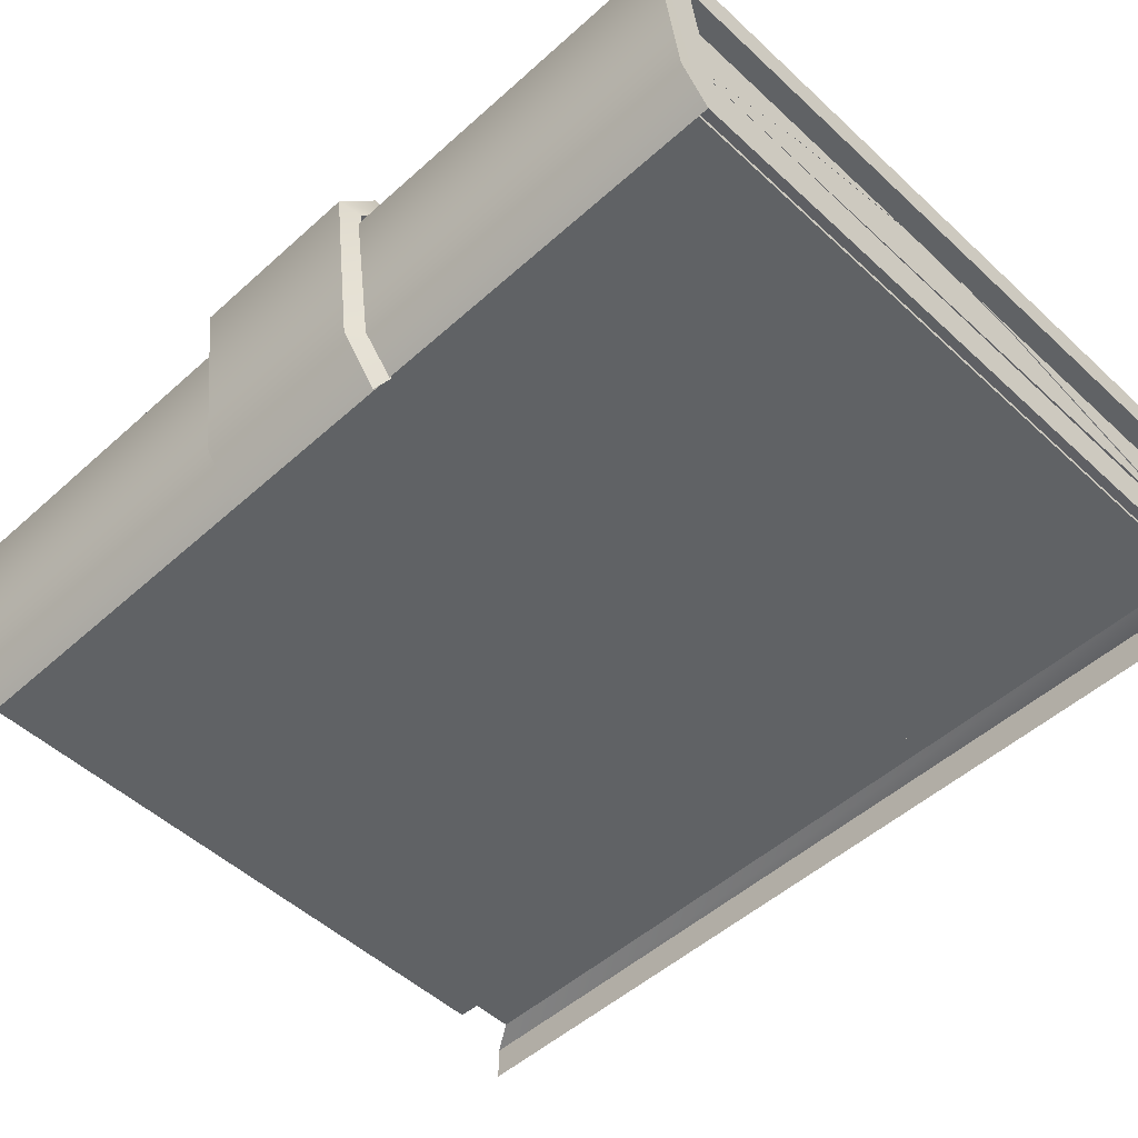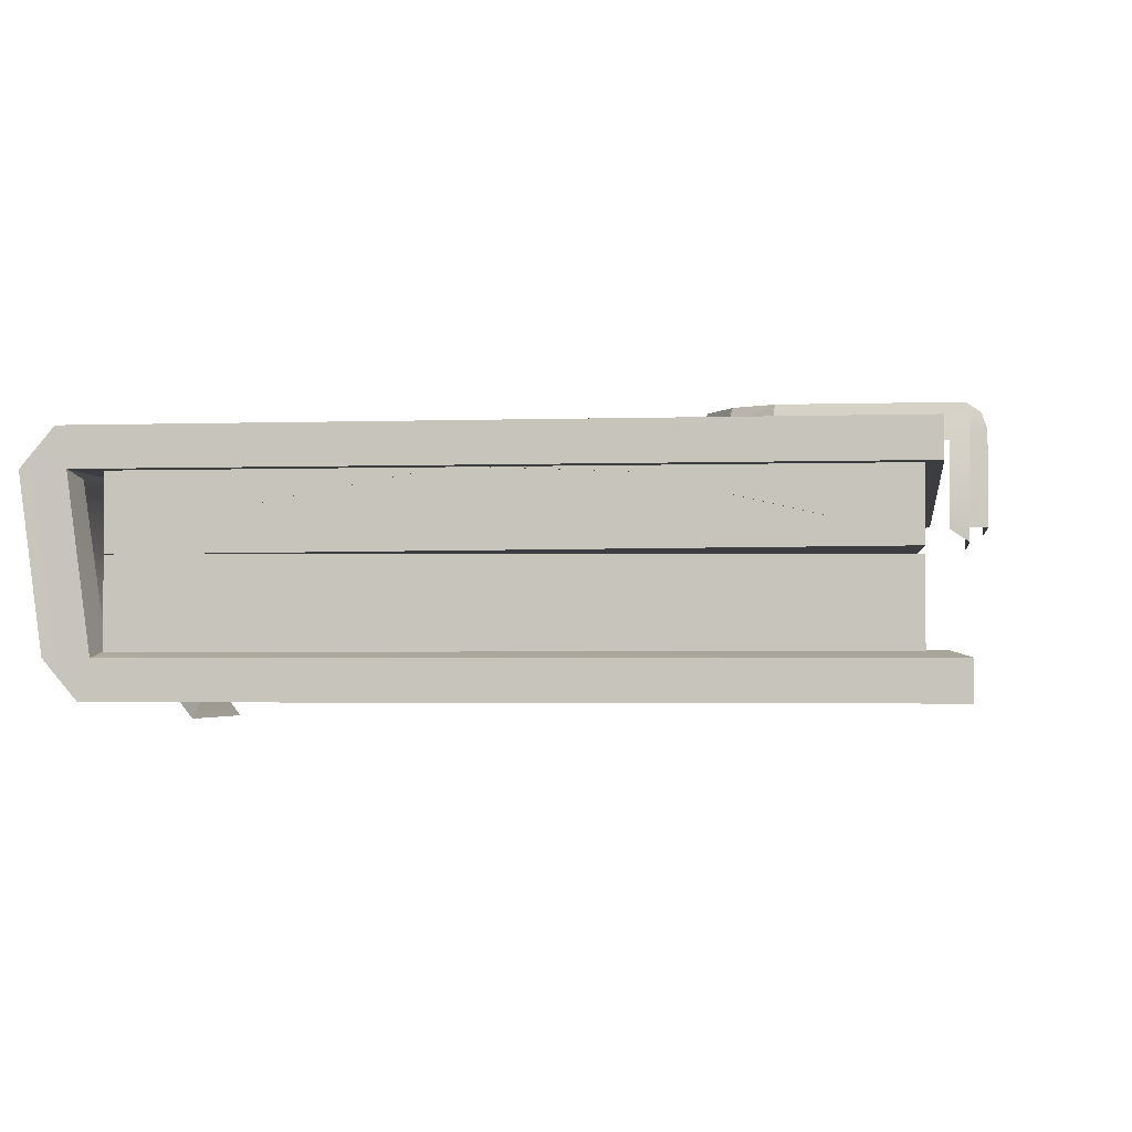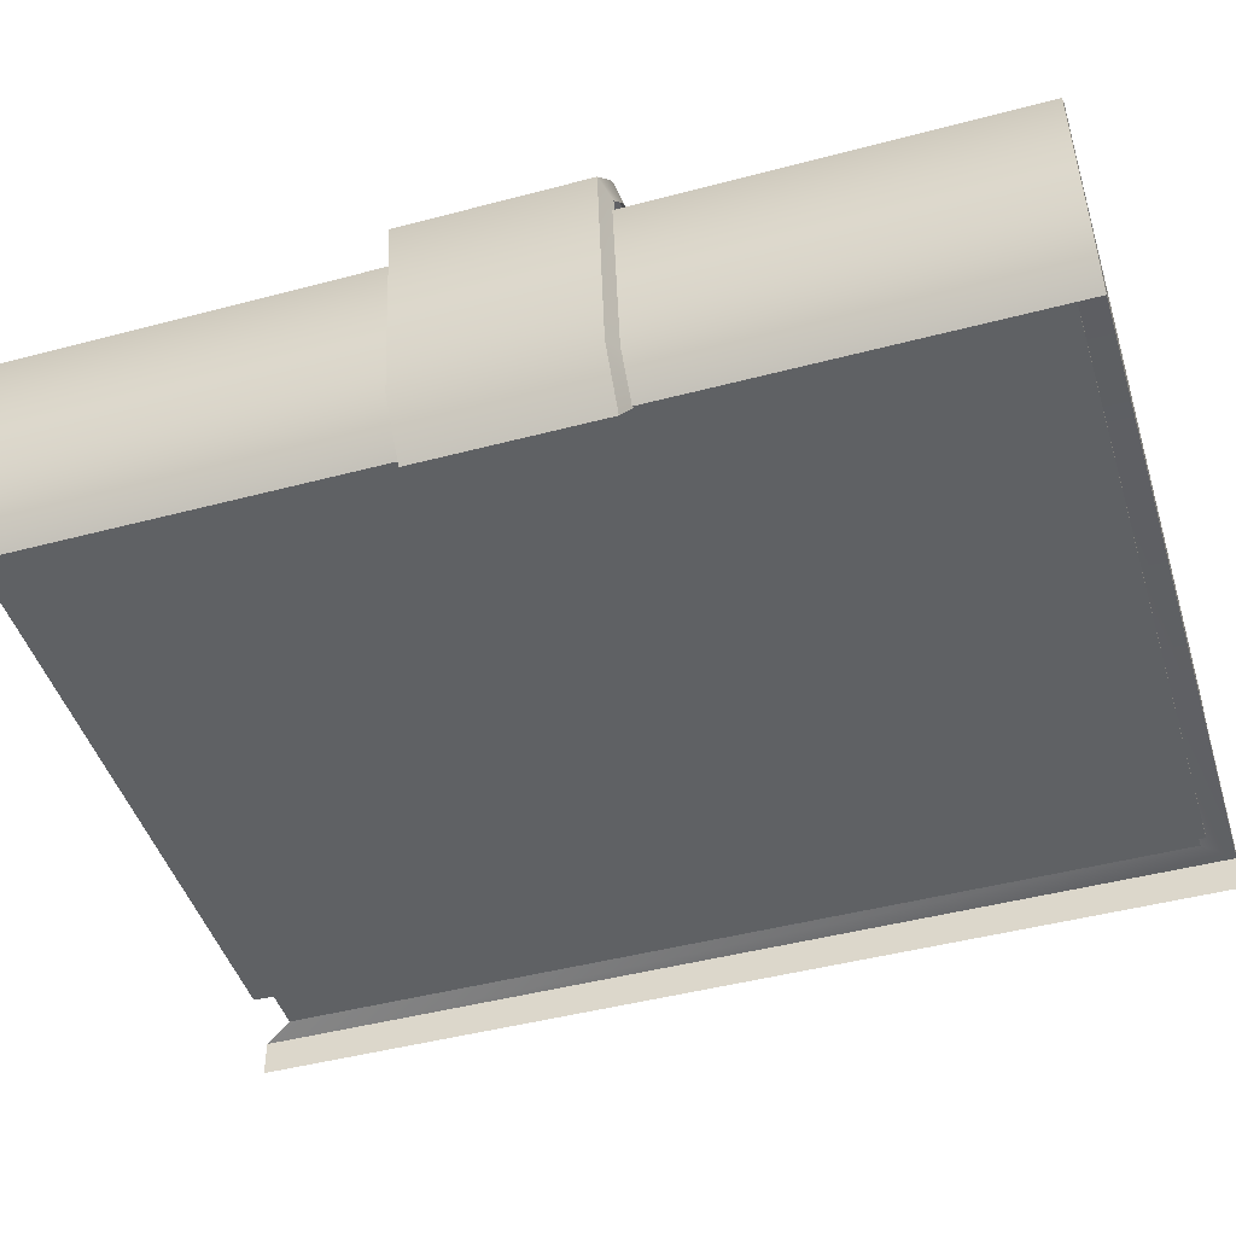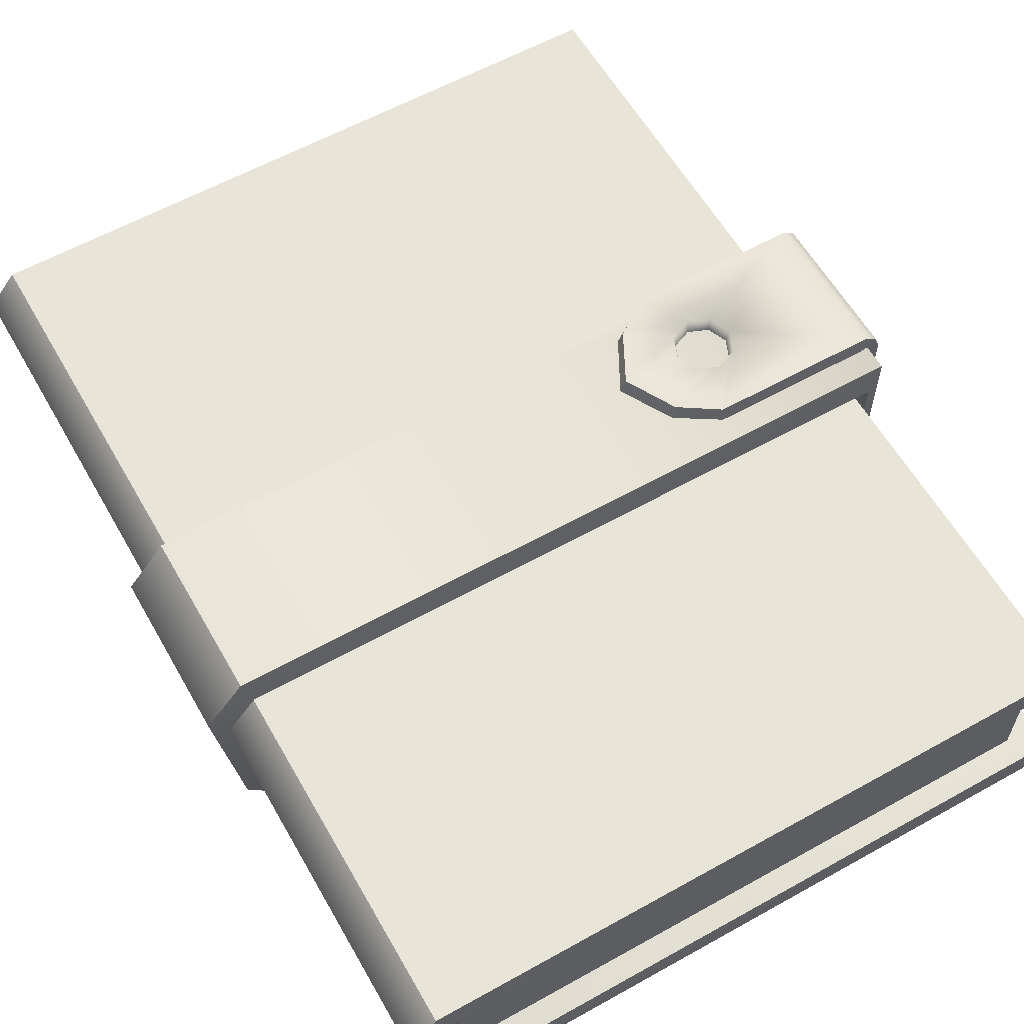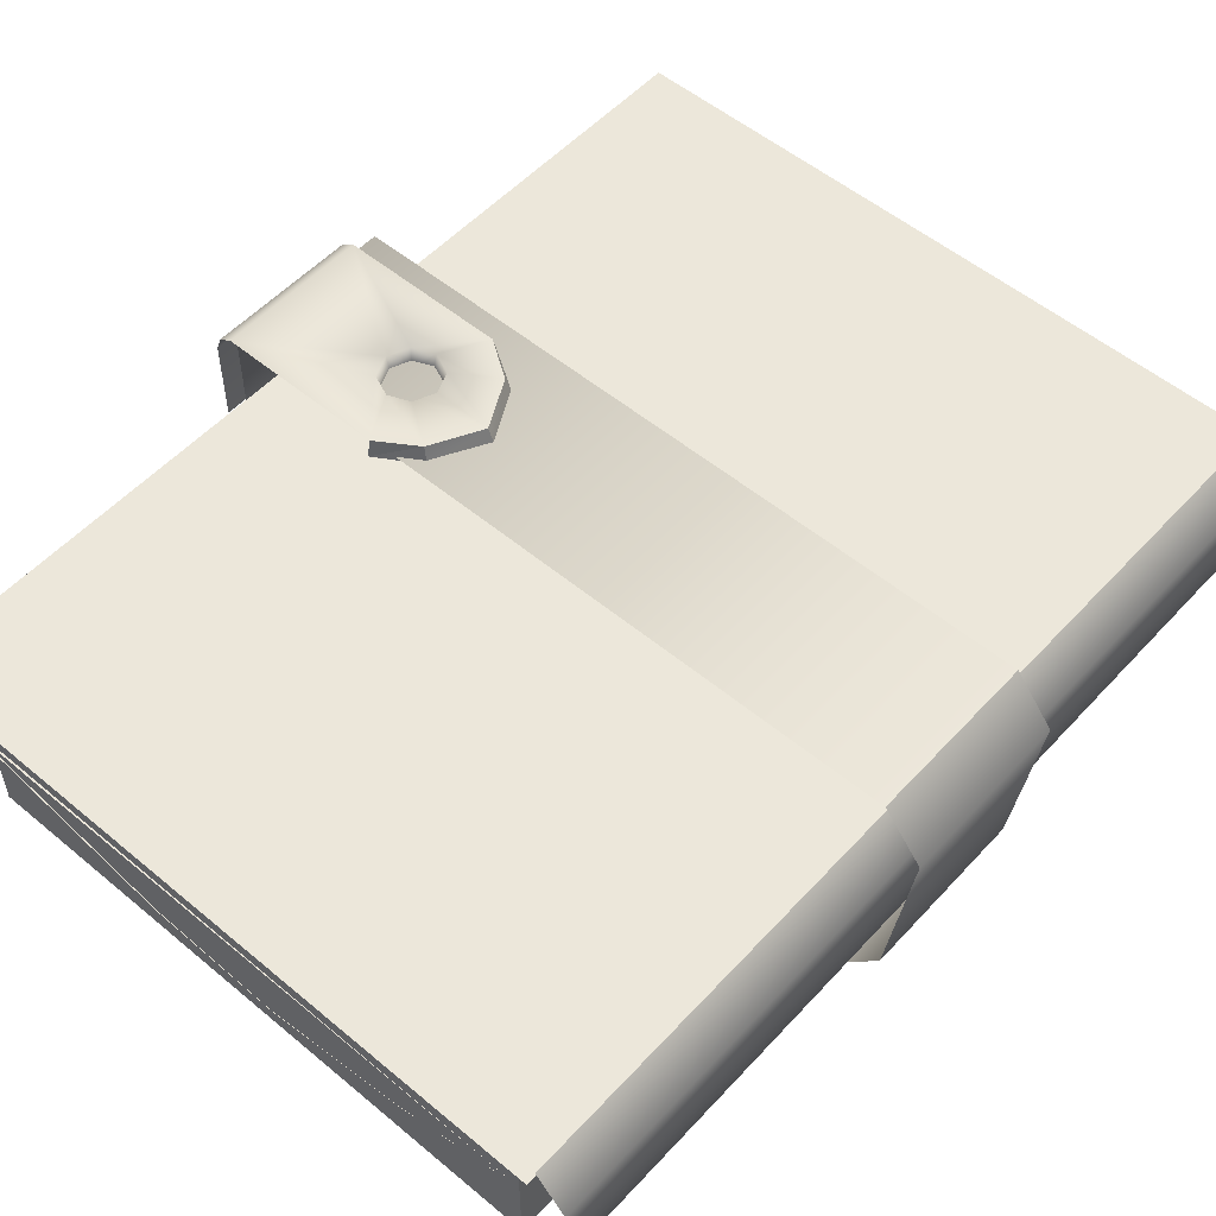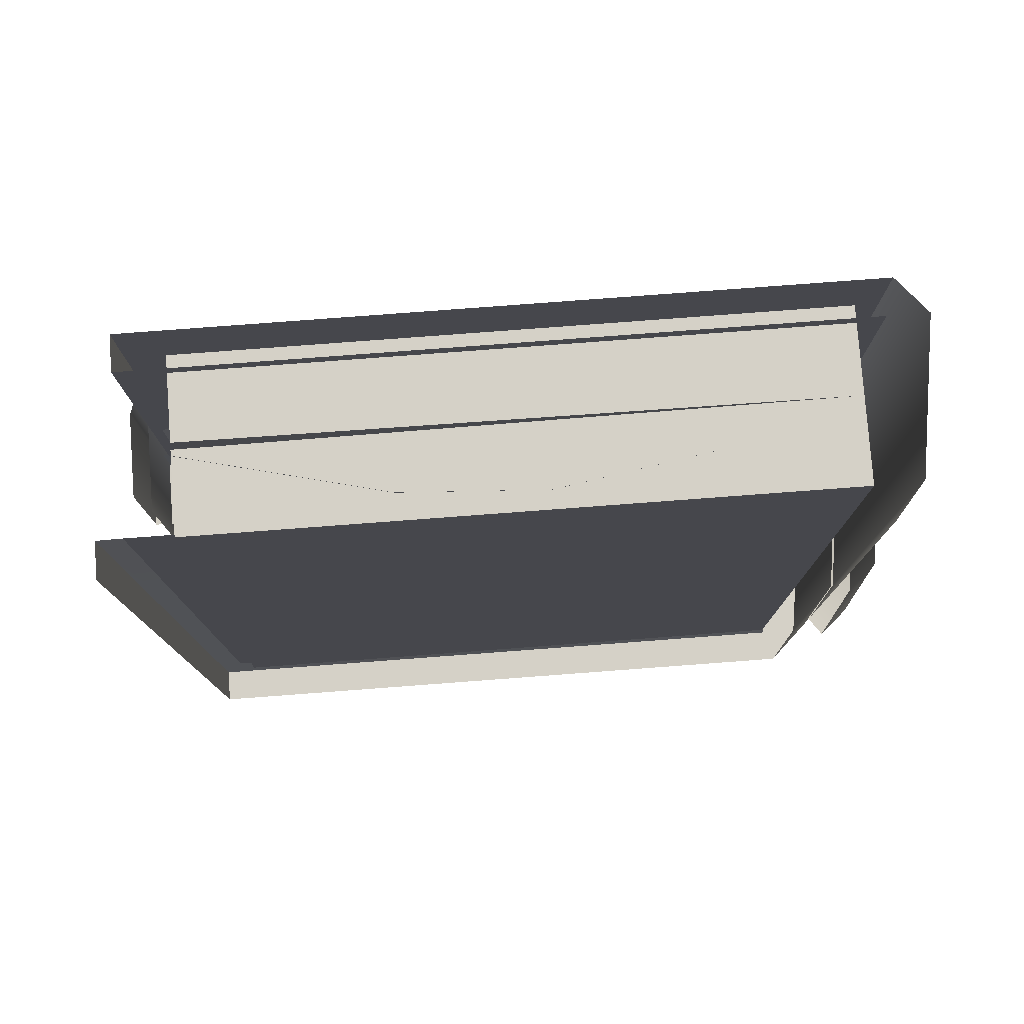
<metadata>
{"format":"obj","ext":"obj","renderer":"f3d","projection":"perspective","resolution":1024,"background":"white","views":[{"elev":-50.5,"azim":134.6,"up":"+Y"},{"elev":-2.3,"azim":-172.6,"up":"+Y"},{"elev":-45.8,"azim":107.0,"up":"+Y"},{"elev":60.0,"azim":150.3,"up":"+Y"},{"elev":53.9,"azim":41.5,"up":"+Y"},{"elev":79.0,"azim":-4.3,"up":"+Z"}]}
</metadata>
<code>
g obj_book
v -0.7093 0.2033 0.09455
v -0.6578 0.2259 0.05437
v -0.6511 0.2031 0.05807
v -0.6578 0.2259 0.05437
v -0.7093 0.2033 0.09455
v -0.7105 0.2259 0.08894
v -0.6511 0.2031 -0.0846
v -0.7105 0.2259 -0.1155
v -0.7093 0.2033 -0.1211
v -0.7105 0.2259 -0.1155
v -0.6511 0.2031 -0.0846
v -0.6578 0.2259 -0.08089
v -0.9037 0.1147 -0.6365
v -0.0009868 0.1147 0.6036
v -0.00104 0.1147 -0.6364
v -0.0009868 0.1147 0.6036
v -0.9037 0.1147 -0.6365
v -0.9036 0.1147 0.6035
v 0.02332 -0.08156 0.6008
v -0.0155 -0.1273 -0.6394
v -0.01549 -0.1273 0.6008
v 0.02327 -0.08156 -0.6394
v 0.05055 0.1147 -0.6364
v 0.05061 0.1147 0.6038
v 0.0118 0.1604 0.6038
v 0.01178 0.1604 -0.6364
v -0.9036 0.1604 0.6035
v 0.01178 0.1604 -0.6364
v 0.0118 0.1604 0.6038
v -0.9037 0.1604 -0.6365
v -0.9036 0.1604 0.6035
v -0.9037 0.1147 -0.6365
v -0.9037 0.1604 -0.6365
v -0.9036 0.1147 0.6035
v -0.9037 0.1147 -0.6365
v 0.01178 0.1604 -0.6364
v -0.9037 0.1604 -0.6365
v -0.00104 0.1147 -0.6364
v 0.05055 0.1147 -0.6364
v -0.02832 -0.08156 -0.6394
v 0.05055 0.1147 -0.6364
v 0.02327 -0.08156 -0.6394
v -0.00104 0.1147 -0.6364
v -0.03413 -0.07341 -0.6008
v -0.02832 -0.08156 -0.6394
v -0.006845 0.1066 -0.5978
v -0.931 -0.08156 -0.6395
v -0.9309 -0.1273 0.6005
v -0.931 -0.1273 -0.6395
v -0.9309 -0.08156 0.6005
v -0.0155 -0.1273 -0.6394
v -0.931 -0.08156 -0.6395
v -0.931 -0.1273 -0.6395
v -0.02832 -0.08156 -0.6394
v 0.02327 -0.08156 -0.6394
v -0.9054 -0.07341 -0.6008
v -0.9309 -0.08156 0.6005
v -0.931 -0.08156 -0.6395
v -0.9053 -0.07341 0.5604
v -0.931 -0.08156 -0.6395
v -0.03413 -0.07341 -0.6008
v -0.9054 -0.07341 -0.6008
v -0.02832 -0.08156 -0.6394
v -0.8422 0.03103 0.5829
v -0.0329 0.02682 -0.6095
v -0.8846 0.03103 -0.6095
v -0.0329 0.02682 0.5829
v -0.8422 0.1361 0.5829
v -0.0329 0.1361 -0.6095
v -0.0329 0.1361 0.5829
v -0.8846 0.1361 -0.6095
v -0.8422 0.03103 0.5829
v -0.0329 0.1361 0.5829
v -0.0329 0.02682 0.5829
v -0.8422 0.1361 0.5829
v -0.0329 0.02682 0.5829
v -0.0329 0.1361 -0.6095
v -0.0329 0.02682 -0.6095
v -0.0329 0.1361 0.5829
v -0.0329 0.02682 -0.6095
v -0.8846 0.1361 -0.6095
v -0.8846 0.03103 -0.6095
v -0.0329 0.1361 -0.6095
v -0.8846 0.03103 -0.6095
v -0.8422 0.1361 0.5829
v -0.8422 0.03103 0.5829
v -0.8846 0.1361 -0.6095
v -0.8422 -0.08088 0.5829
v -0.0329 -0.08088 -0.6095
v -0.8846 -0.08088 -0.6095
v -0.0329 -0.08088 0.5829
v -0.8422 0.02262 0.5829
v -0.0329 0.02682 -0.6095
v -0.0329 0.02682 0.5829
v -0.8846 0.02262 -0.6095
v -0.8422 -0.08088 0.5829
v -0.0329 0.02682 0.5829
v -0.0329 -0.08088 0.5829
v -0.8422 0.02262 0.5829
v -0.0329 -0.08088 0.5829
v -0.0329 0.02682 -0.6095
v -0.0329 -0.08088 -0.6095
v -0.0329 0.02682 0.5829
v -0.0329 -0.08088 -0.6095
v -0.8846 0.02262 -0.6095
v -0.8846 -0.08088 -0.6095
v -0.0329 0.02682 -0.6095
v -0.8846 -0.08088 -0.6095
v -0.8422 0.02262 0.5829
v -0.8422 -0.08088 0.5829
v -0.8846 0.02262 -0.6095
v 0.04639 -0.0922 0.07685
v -0.001791 -0.1536 -0.1541
v -0.001775 -0.1536 0.07685
v 0.04633 -0.0922 -0.1541
v 0.07591 0.144 -0.1541
v 0.07596 0.144 0.07685
v 0.02339 0.2078 0.07685
v 0.02338 0.2078 -0.1541
v -0.9179 0.1762 -0.1642
v 0.02338 0.2078 -0.1541
v -0.9414 0.2078 -0.1541
v 0.01274 0.1762 -0.1642
v 0.07591 0.144 -0.1541
v 0.04982 0.1321 -0.1642
v 0.04633 -0.0922 -0.1541
v 0.02068 -0.08279 -0.1642
v -0.01792 -0.1279 -0.1642
v -0.001791 -0.1536 -0.1541
v -0.9413 0.2078 0.0768
v 0.02338 0.2078 -0.1541
v 0.02339 0.2078 0.07685
v -0.9414 0.2078 -0.1541
v -0.9414 0.05623 -0.1541
v -0.9413 0.05623 0.0768
v -0.9414 0.2078 -0.1541
v -0.9179 0.07134 -0.1642
v -0.9179 0.1762 -0.1642
v -0.9414 0.05623 -0.1541
v -0.7105 0.2259 -0.1155
v -0.9279 0.2033 -0.1211
v -0.7093 0.2033 -0.1211
v -0.9378 0.2259 -0.1155
v -0.934 0.1992 -0.1211
v -0.9563 0.214 -0.1155
v -0.9563 0.214 -0.1155
v -0.9373 0.1929 -0.1211
v -0.9641 0.1928 -0.1155
v -0.9373 0.07542 -0.1211
v -0.9641 0.0754 -0.1155
v -0.9641 0.0754 -0.1155
v -0.9641 0.1928 0.08889
v -0.9641 0.0754 0.08889
v -0.9641 0.1928 -0.1155
v -0.9563 0.214 0.08889
v -0.9563 0.214 -0.1155
v -0.6511 0.2031 0.05807
v -0.6219 0.2259 -0.01326
v -0.612 0.2031 -0.01326
v -0.6578 0.2259 0.05437
v -0.612 0.2031 -0.01326
v -0.6578 0.2259 -0.08089
v -0.6511 0.2031 -0.0846
v -0.6219 0.2259 -0.01326
v -0.9563 0.214 -0.1155
v -0.9378 0.2259 0.08889
v -0.9563 0.214 0.08889
v -0.9378 0.2259 -0.1155
v -0.7847 0.2259 -0.01394
v -0.7727 0.2259 -0.04306
v -0.7726 0.2259 0.01549
v -0.7105 0.2259 -0.1155
v -0.7105 0.2259 0.08894
v -0.7434 0.2259 -0.05528
v -0.7432 0.2259 0.02761
v -0.6578 0.2259 -0.08089
v -0.6578 0.2259 0.05437
v -0.7141 0.2259 -0.04303
v -0.7141 0.2259 0.01539
v -0.6219 0.2259 -0.01326
v -0.7021 0.2259 -0.01374
v -0.7141 0.2259 0.01539
v -0.7071 0.2044 -0.01375
v -0.7021 0.2259 -0.01374
v -0.7176 0.2044 0.01185
v -0.7432 0.2259 0.02761
v -0.7432 0.2045 0.02259
v -0.7726 0.2259 0.01549
v -0.7691 0.2045 0.01194
v -0.7847 0.2259 -0.01394
v -0.7797 0.2045 -0.01393
v -0.7727 0.2259 -0.04306
v -0.7797 0.2045 -0.01393
v -0.7847 0.2259 -0.01394
v -0.7692 0.2045 -0.03952
v -0.7434 0.2259 -0.05528
v -0.7434 0.2045 -0.05026
v -0.7141 0.2259 -0.04303
v -0.7176 0.2045 -0.03949
v -0.7021 0.2259 -0.01374
v -0.7071 0.2044 -0.01375
v -0.03413 -0.07341 -0.6008
v -0.9053 -0.07341 0.5604
v -0.9054 -0.07341 -0.6008
v -0.03411 -0.07341 0.5605
v -0.8508 0.01721 0.5844
v -0.5863 -0.04749 -0.6085
v -0.8508 0.01721 -0.6079
v -0.5863 -0.04749 0.5838
v -0.404 -0.0575 -0.6091
v -0.404 -0.05749 0.5832
v -0.2098 -0.02584 0.5831
v -0.2098 -0.02584 -0.6093
v -0.0329 0.02682 0.5829
v -0.0329 0.02682 -0.6095
v -0.8506 0.047 -0.611
v -0.5853 0.1083 0.5819
v -0.8506 0.047 0.5813
v -0.5853 0.1083 -0.6104
v -0.4029 0.1159 0.5825
v -0.4029 0.1159 -0.6099
v -0.2091 0.08176 -0.6097
v -0.2091 0.08176 0.5827
v -0.0329 0.02682 -0.6095
v -0.0329 0.02682 0.5829
g obj_book_0
f 3 2 1
f 6 5 4
f 9 8 7
f 12 11 10
f 15 14 13
f 18 17 16
f 21 20 19
f 22 19 20
f 22 23 19
f 24 19 23
f 24 23 25
f 26 25 23
f 29 28 27
f 30 27 28
f 33 32 31
f 34 31 32
f 37 36 35
f 38 35 36
f 39 38 36
f 38 41 40
f 42 40 41
f 45 44 43
f 46 43 44
f 49 48 47
f 50 47 48
f 53 52 51
f 54 51 52
f 54 55 51
f 58 57 56
f 59 56 57
f 62 61 60
f 63 60 61
f 66 65 64
f 67 64 65
f 70 69 68
f 71 68 69
f 74 73 72
f 75 72 73
f 78 77 76
f 79 76 77
f 82 81 80
f 83 80 81
f 86 85 84
f 87 84 85
f 90 89 88
f 91 88 89
f 94 93 92
f 95 92 93
f 98 97 96
f 99 96 97
f 102 101 100
f 103 100 101
f 106 105 104
f 107 104 105
f 110 109 108
f 111 108 109
f 114 113 112
f 115 112 113
f 115 116 112
f 117 112 116
f 117 116 118
f 119 118 116
f 122 121 120
f 123 120 121
f 124 123 121
f 123 124 125
f 124 126 125
f 127 125 126
f 126 128 127
f 128 126 129
f 132 131 130
f 133 130 131
f 133 134 130
f 135 130 134
f 138 137 136
f 139 136 137
f 142 141 140
f 143 140 141
f 141 144 143
f 145 143 144
f 144 147 146
f 148 146 147
f 147 149 148
f 150 148 149
f 153 152 151
f 154 151 152
f 152 155 154
f 156 154 155
f 159 158 157
f 160 157 158
f 163 162 161
f 164 161 162
f 167 166 165
f 168 165 166
f 168 166 169
f 170 168 169
f 169 166 171
f 172 168 170
f 166 173 171
f 174 172 170
f 173 175 171
f 176 172 174
f 177 175 173
f 174 178 176
f 179 175 177
f 176 178 180
f 180 179 177
f 178 181 180
f 181 179 180
f 184 183 182
f 185 182 183
f 182 185 186
f 187 186 185
f 186 187 188
f 189 188 187
f 188 189 190
f 191 190 189
f 194 193 192
f 195 192 193
f 192 195 196
f 197 196 195
f 196 197 198
f 199 198 197
f 198 199 200
f 201 200 199
f 204 203 202
f 205 202 203
f 208 207 206
f 209 206 207
f 207 210 209
f 211 209 210
f 211 210 212
f 213 212 210
f 212 213 214
f 215 214 213
f 218 217 216
f 219 216 217
f 217 220 219
f 221 219 220
f 221 220 222
f 223 222 220
f 222 223 224
f 225 224 223

</code>
